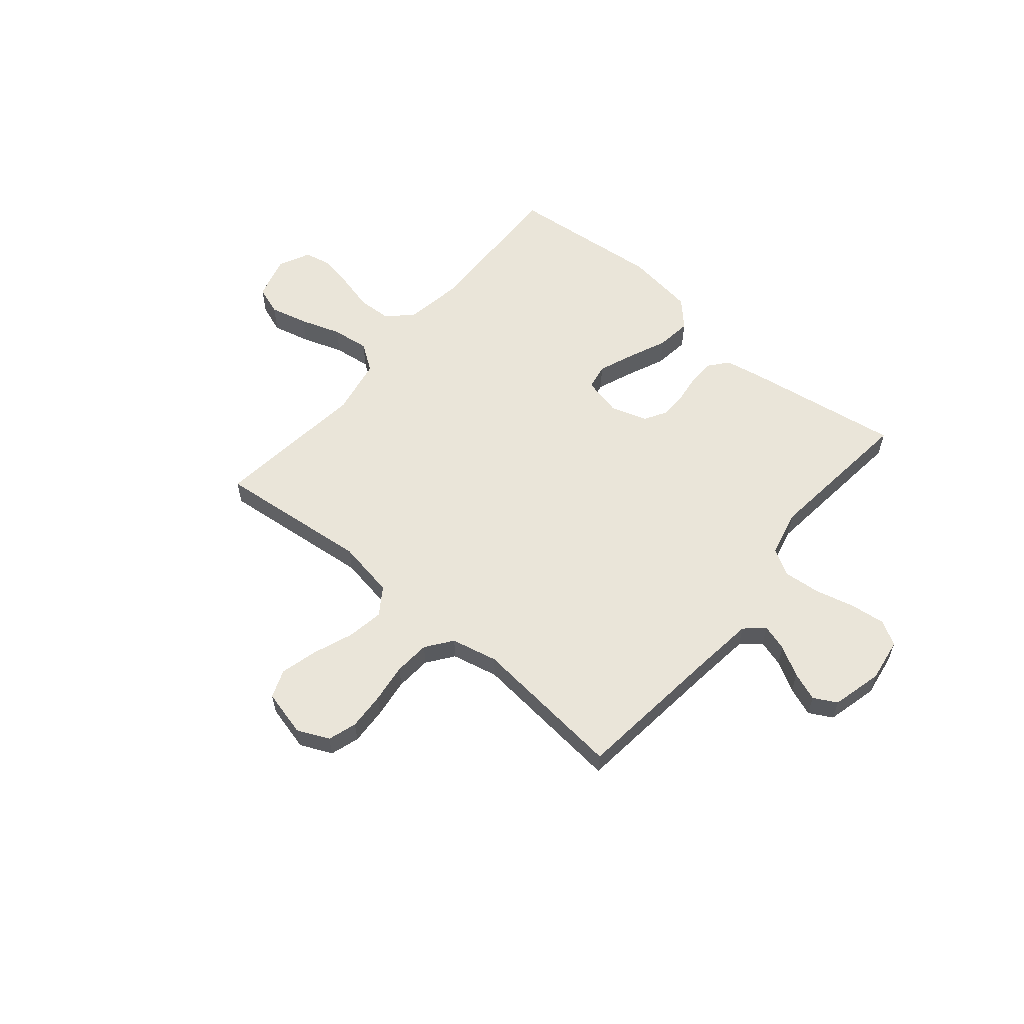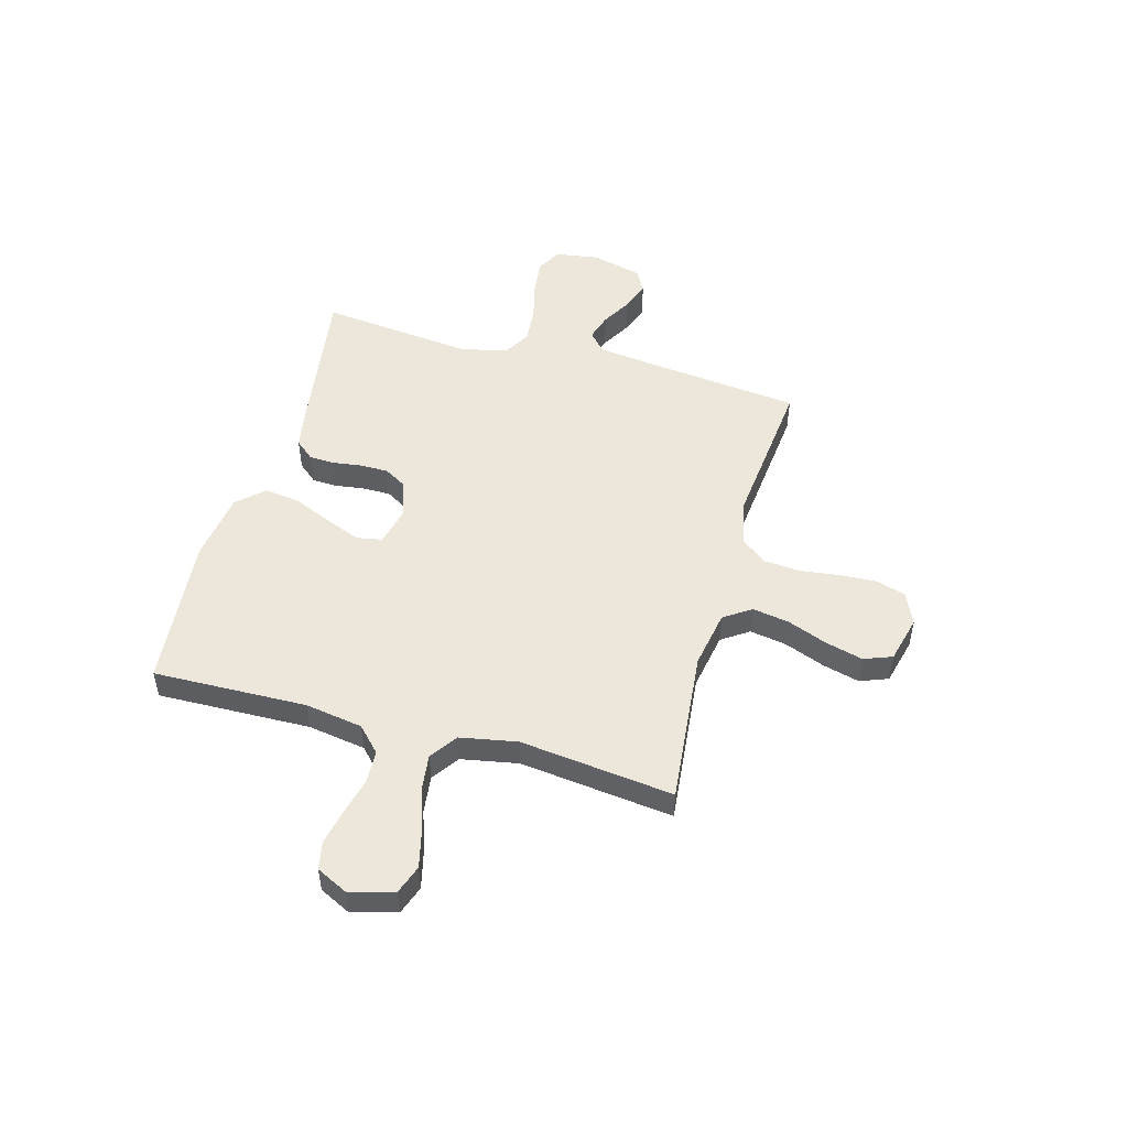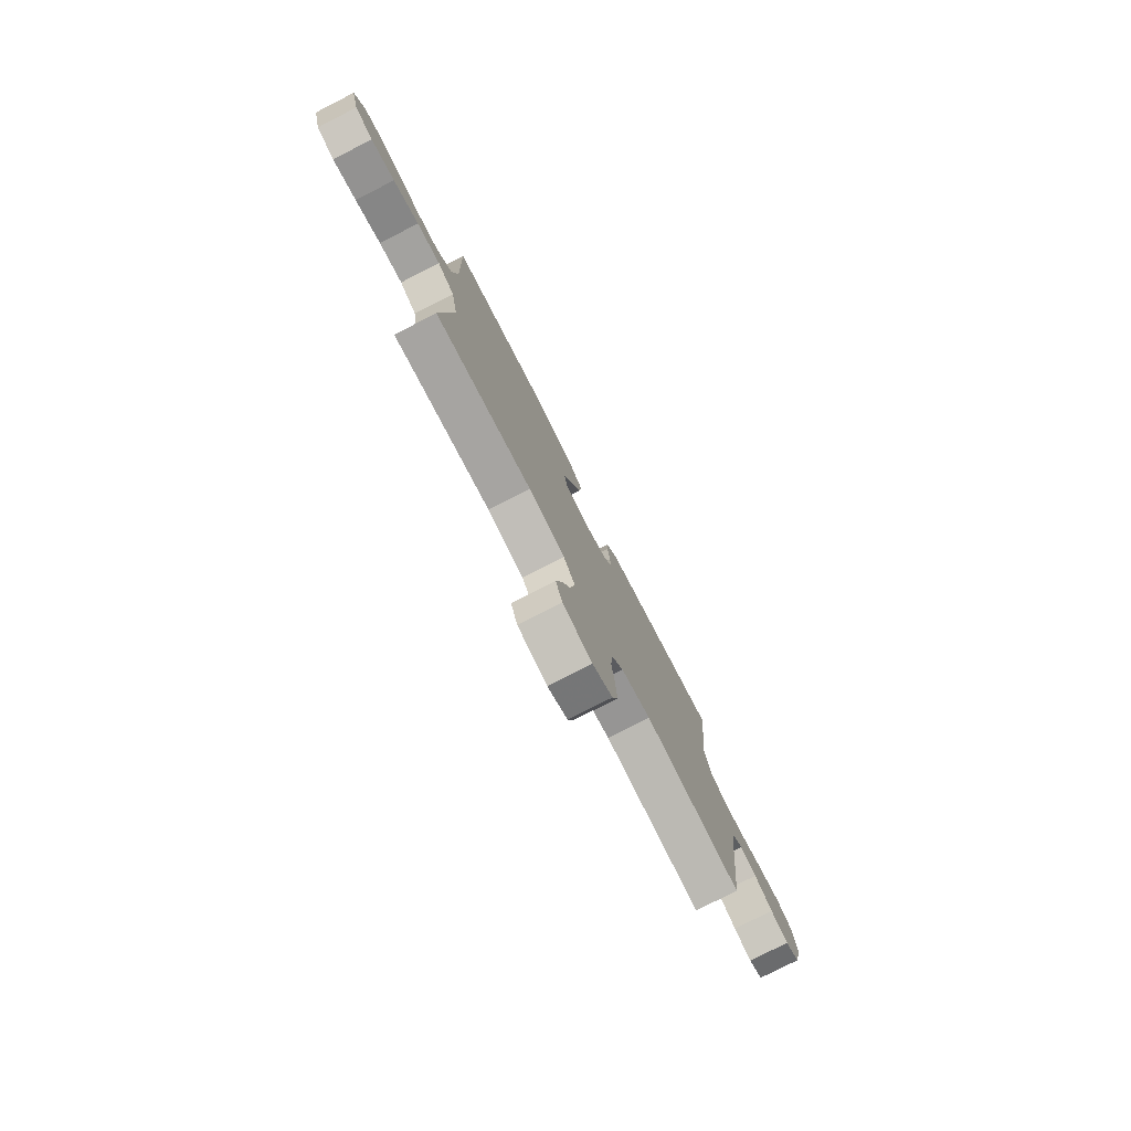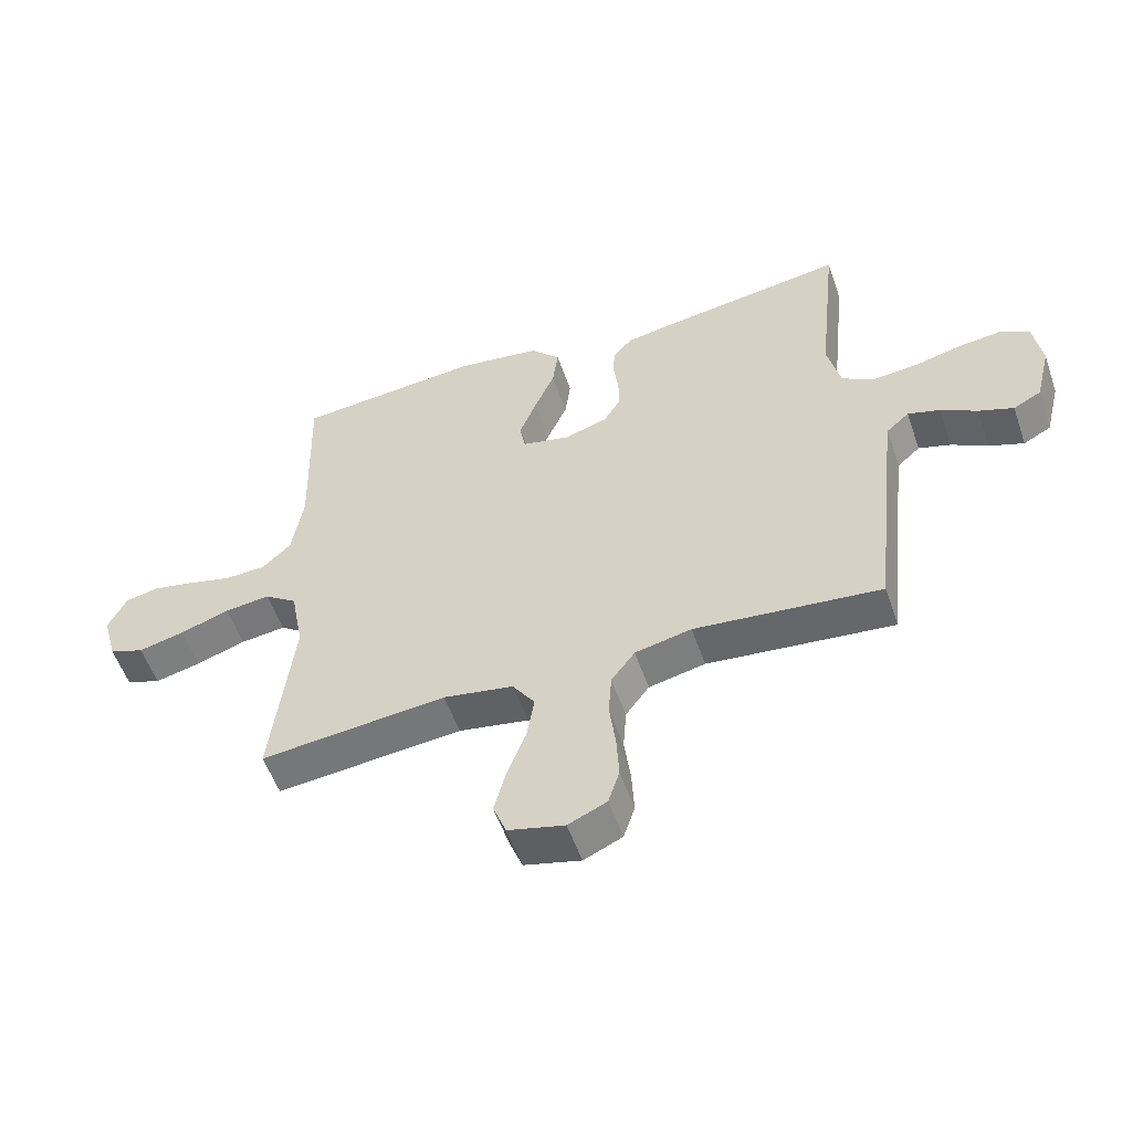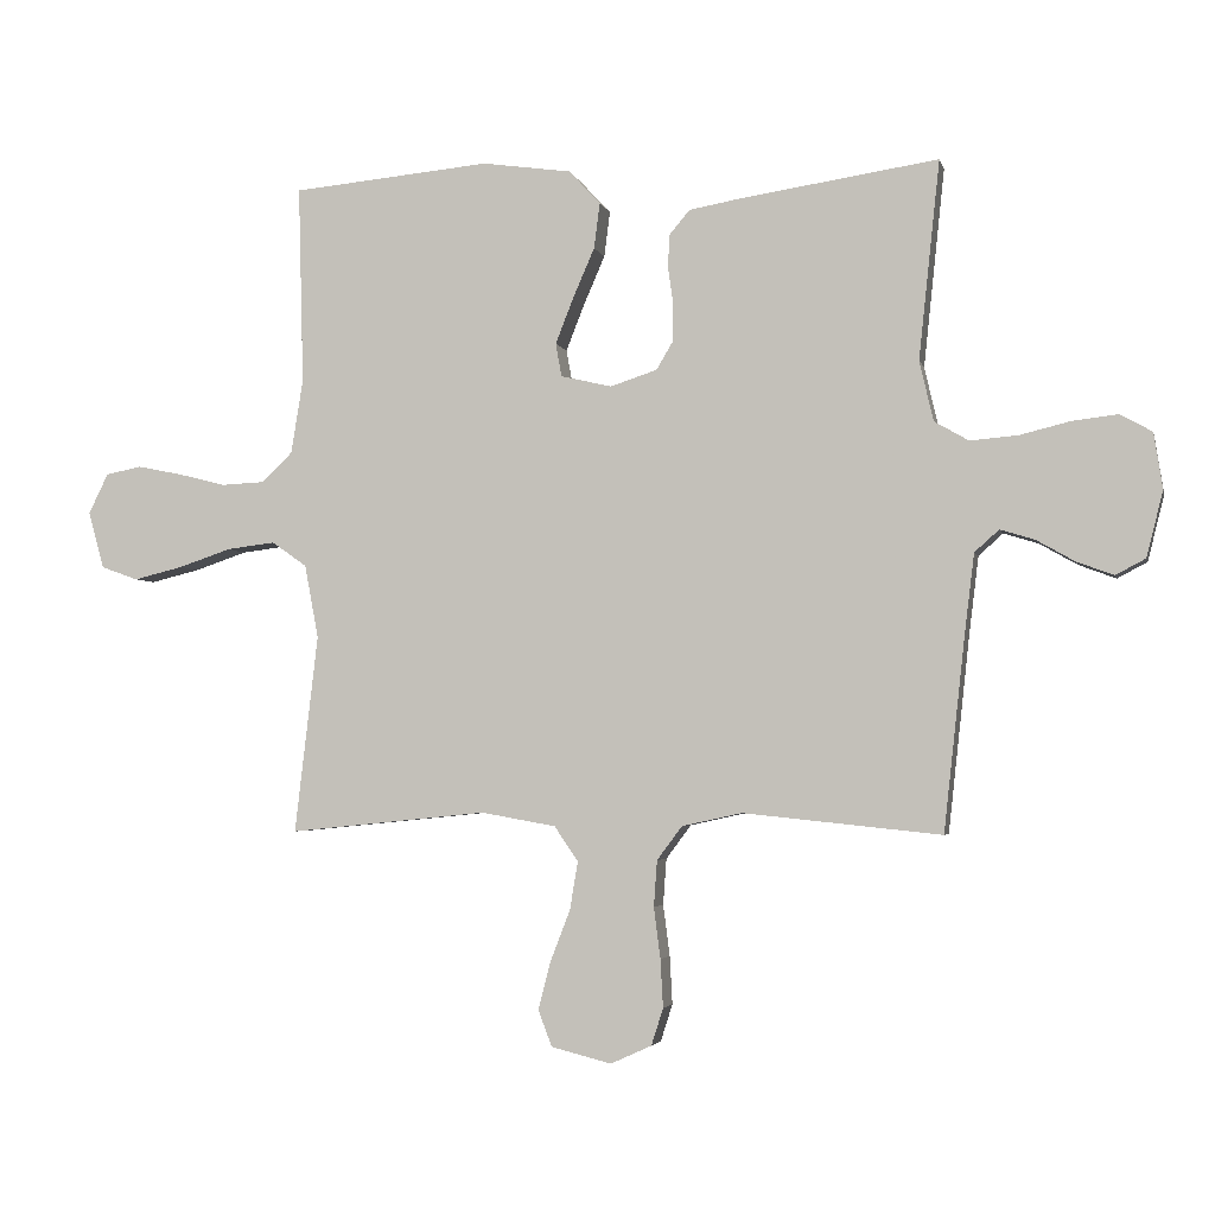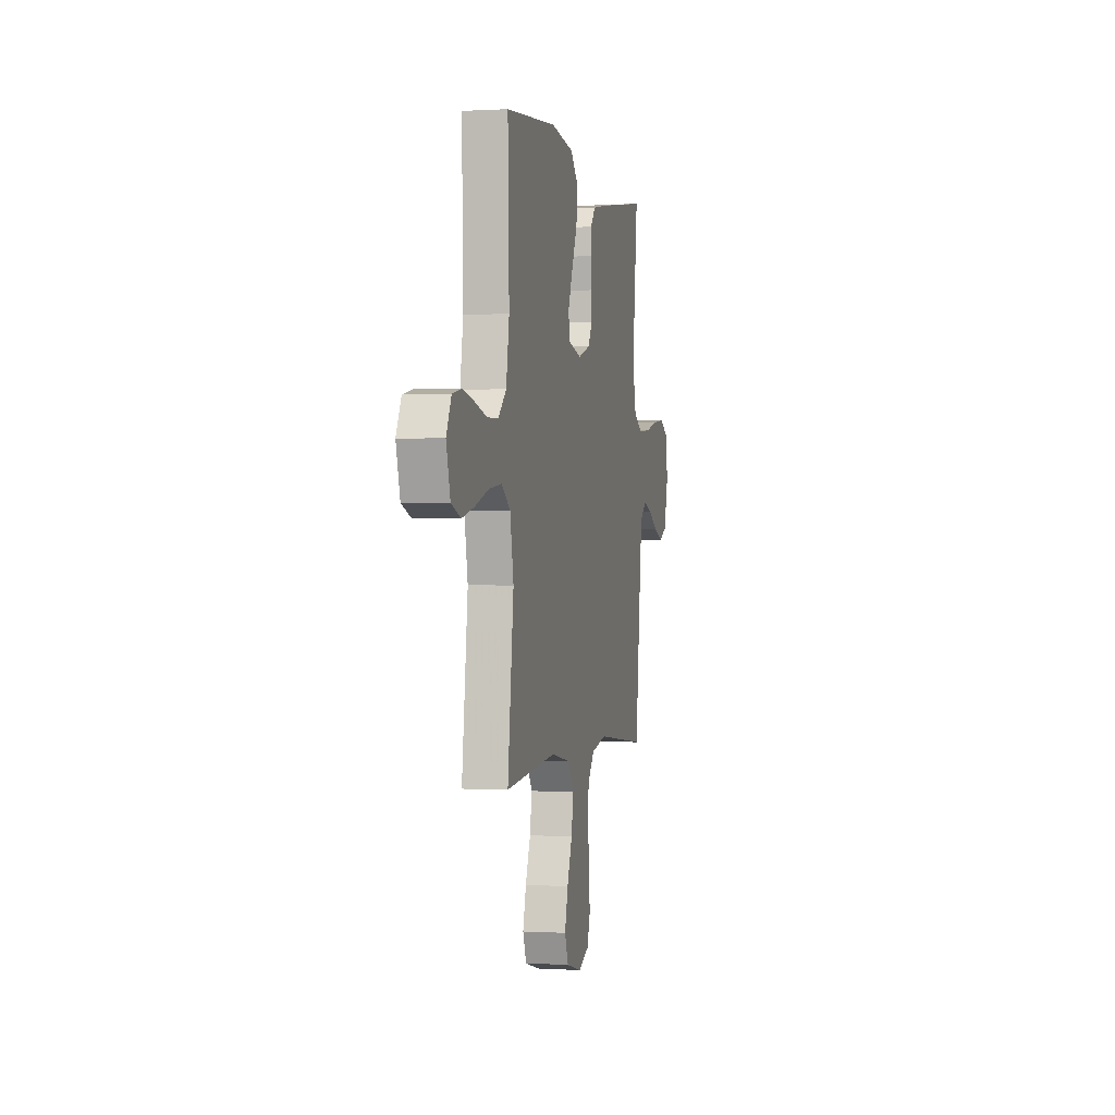
<metadata>
{"format":"obj","ext":"obj","renderer":"f3d","projection":"perspective","resolution":1024,"background":"white","views":[{"elev":58.4,"azim":-140.1,"up":"+Y"},{"elev":50.6,"azim":105.6,"up":"+Y"},{"elev":-78.3,"azim":117.0,"up":"+Z"},{"elev":-54.8,"azim":-161.0,"up":"+Z"},{"elev":-3.3,"azim":-167.2,"up":"+Z"},{"elev":-0.1,"azim":102.7,"up":"+Z"}]}
</metadata>
<code>
v 0.5 0.07 -0.5
v 0.2 0.07 -0.47
v 0.087 0.07 -0.49
v 0.051 0.07 -0.543
v 0.063 0.07 -0.615
v 0.093 0.07 -0.693
v 0.112 0.07 -0.766
v 0.091 0.07 -0.821
v 0 0.07 -0.844
v -0.062 0.07 -0.816
v -0.08 0.07 -0.76
v -0.076 0.07 -0.687
v -0.066 0.07 -0.61
v -0.071 0.07 -0.54
v -0.109 0.07 -0.489
v -0.2 0.07 -0.469
v -0.5 0.07 -0.5
v -0.533 0.07 -0.2
v -0.547 0.07 -0.086
v -0.584 0.07 -0.053
v -0.636 0.07 -0.069
v -0.694 0.07 -0.102
v -0.75 0.07 -0.123
v -0.795 0.07 -0.099
v -0.82 0.07 0
v -0.807 0.07 0.085
v -0.759 0.07 0.112
v -0.69 0.07 0.104
v -0.613 0.07 0.085
v -0.541 0.07 0.079
v -0.489 0.07 0.109
v -0.468 0.07 0.2
v -0.5 0.07 0.5
v -0.2 0.07 0.455
v -0.122 0.07 0.441
v -0.091 0.07 0.404
v -0.089 0.07 0.354
v -0.097 0.07 0.297
v -0.097 0.07 0.243
v -0.071 0.07 0.199
v 0 0.07 0.176
v 0.077 0.07 0.194
v 0.086 0.07 0.244
v 0.059 0.07 0.313
v 0.026 0.07 0.389
v 0.017 0.07 0.458
v 0.065 0.07 0.509
v 0.2 0.07 0.528
v 0.5 0.07 0.5
v 0.492 0.07 0.2
v 0.51 0.07 0.088
v 0.557 0.07 0.043
v 0.622 0.07 0.04
v 0.693 0.07 0.058
v 0.762 0.07 0.072
v 0.816 0.07 0.061
v 0.846 0.07 0
v 0.822 0.07 -0.086
v 0.766 0.07 -0.106
v 0.692 0.07 -0.088
v 0.612 0.07 -0.061
v 0.539 0.07 -0.052
v 0.486 0.07 -0.089
v 0.465 0.07 -0.2
v 0.5 0 -0.5
v 0.2 0 -0.47
v 0.087 0 -0.49
v 0.051 0 -0.543
v 0.063 0 -0.615
v 0.093 0 -0.693
v 0.112 0 -0.766
v 0.091 0 -0.821
v 0 0 -0.844
v -0.062 0 -0.816
v -0.08 0 -0.76
v -0.076 0 -0.687
v -0.066 0 -0.61
v -0.071 0 -0.54
v -0.109 0 -0.489
v -0.2 0 -0.469
v -0.5 0 -0.5
v -0.533 0 -0.2
v -0.547 0 -0.086
v -0.584 0 -0.053
v -0.636 0 -0.069
v -0.694 0 -0.102
v -0.75 0 -0.123
v -0.795 0 -0.099
v -0.82 0 0
v -0.807 0 0.085
v -0.759 0 0.112
v -0.69 0 0.104
v -0.613 0 0.085
v -0.541 0 0.079
v -0.489 0 0.109
v -0.468 0 0.2
v -0.5 0 0.5
v -0.2 0 0.455
v -0.122 0 0.441
v -0.091 0 0.404
v -0.089 0 0.354
v -0.097 0 0.297
v -0.097 0 0.243
v -0.071 0 0.199
v 0 0 0.176
v 0.077 0 0.194
v 0.086 0 0.244
v 0.059 0 0.313
v 0.026 0 0.389
v 0.017 0 0.458
v 0.065 0 0.509
v 0.2 0 0.528
v 0.5 0 0.5
v 0.492 0 0.2
v 0.51 0 0.088
v 0.557 0 0.043
v 0.622 0 0.04
v 0.693 0 0.058
v 0.762 0 0.072
v 0.816 0 0.061
v 0.846 0 0
v 0.822 0 -0.086
v 0.766 0 -0.106
v 0.692 0 -0.088
v 0.612 0 -0.061
v 0.539 0 -0.052
v 0.486 0 -0.089
v 0.465 0 -0.2
f 58 59 60 61
f 58 61 62
f 57 58 62
f 56 57 62
f 53 54 55 56
f 53 56 62
f 52 53 62 63
f 47 48 49 50
f 47 50 51
f 44 45 46 47
f 43 44 47 51
f 42 43 51 52
f 35 36 37 38
f 35 38 39
f 32 33 34 35
f 31 32 35 39
f 30 31 39 40
f 26 27 28 29
f 26 29 30
f 25 26 30
f 21 22 23 24
f 20 21 24 25
f 16 17 18
f 15 16 18 19
f 10 11 12 13
f 8 9 10 13
f 8 13 14
f 5 6 7 8
f 4 5 8 14
f 3 4 14 15
f 64 1 2
f 63 64 2 3
f 41 42 52 63
f 20 25 30 40
f 19 20 40 41
f 19 41 63
f 3 15 19 63
f 125 124 123 122
f 126 125 122
f 126 122 121
f 126 121 120
f 120 119 118 117
f 126 120 117
f 127 126 117 116
f 114 113 112 111
f 115 114 111
f 111 110 109 108
f 115 111 108 107
f 116 115 107 106
f 102 101 100 99
f 103 102 99
f 99 98 97 96
f 103 99 96 95
f 104 103 95 94
f 93 92 91 90
f 94 93 90
f 94 90 89
f 88 87 86 85
f 89 88 85 84
f 82 81 80
f 83 82 80 79
f 77 76 75 74
f 77 74 73 72
f 78 77 72
f 72 71 70 69
f 78 72 69 68
f 79 78 68 67
f 66 65 128
f 67 66 128 127
f 127 116 106 105
f 104 94 89 84
f 105 104 84 83
f 127 105 83
f 127 83 79 67
f 1 65 66 2
f 2 66 67 3
f 3 67 68 4
f 4 68 69 5
f 5 69 70 6
f 6 70 71 7
f 7 71 72 8
f 8 72 73 9
f 9 73 74 10
f 10 74 75 11
f 11 75 76 12
f 12 76 77 13
f 13 77 78 14
f 14 78 79 15
f 15 79 80 16
f 16 80 81 17
f 17 81 82 18
f 18 82 83 19
f 19 83 84 20
f 20 84 85 21
f 21 85 86 22
f 22 86 87 23
f 23 87 88 24
f 24 88 89 25
f 25 89 90 26
f 26 90 91 27
f 27 91 92 28
f 28 92 93 29
f 29 93 94 30
f 30 94 95 31
f 31 95 96 32
f 32 96 97 33
f 33 97 98 34
f 34 98 99 35
f 35 99 100 36
f 36 100 101 37
f 37 101 102 38
f 38 102 103 39
f 39 103 104 40
f 40 104 105 41
f 41 105 106 42
f 42 106 107 43
f 43 107 108 44
f 44 108 109 45
f 45 109 110 46
f 46 110 111 47
f 47 111 112 48
f 48 112 113 49
f 49 113 114 50
f 50 114 115 51
f 51 115 116 52
f 52 116 117 53
f 53 117 118 54
f 54 118 119 55
f 55 119 120 56
f 56 120 121 57
f 57 121 122 58
f 58 122 123 59
f 59 123 124 60
f 60 124 125 61
f 61 125 126 62
f 62 126 127 63
f 63 127 128 64
f 64 128 65 1

</code>
